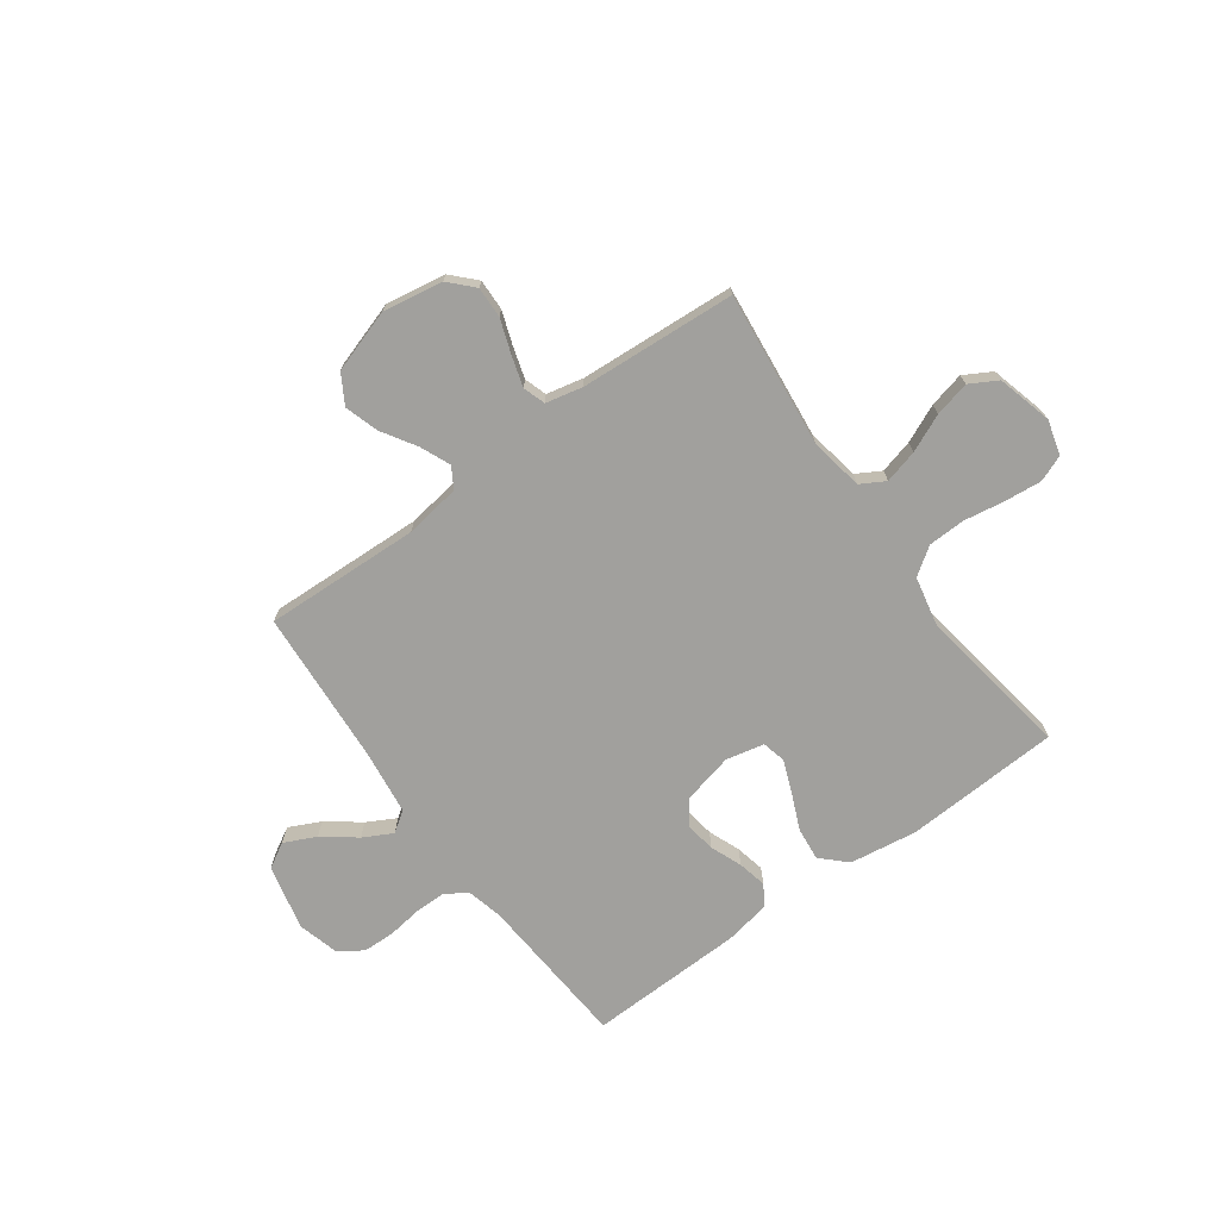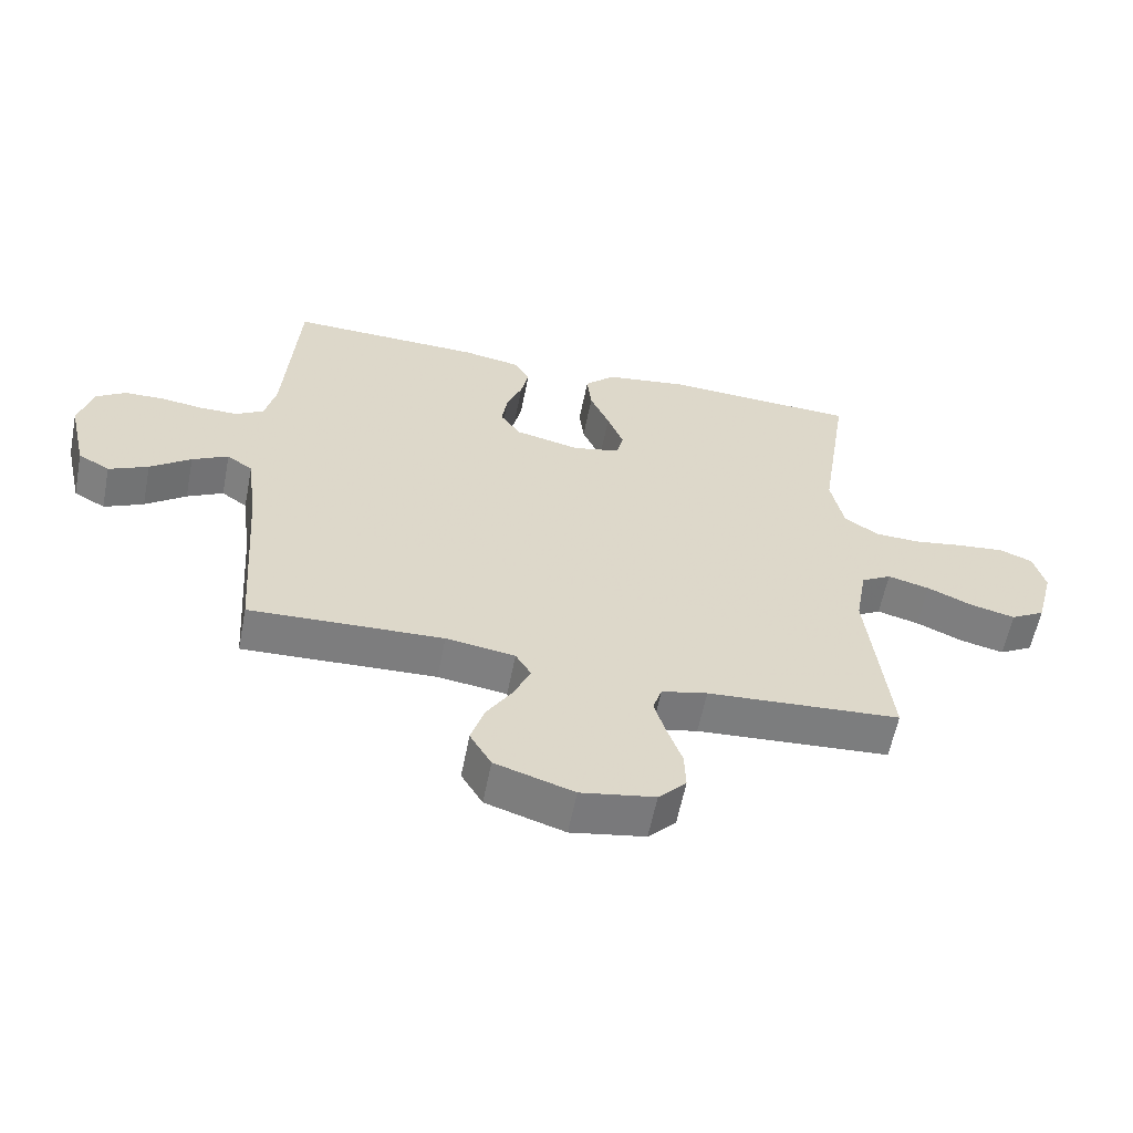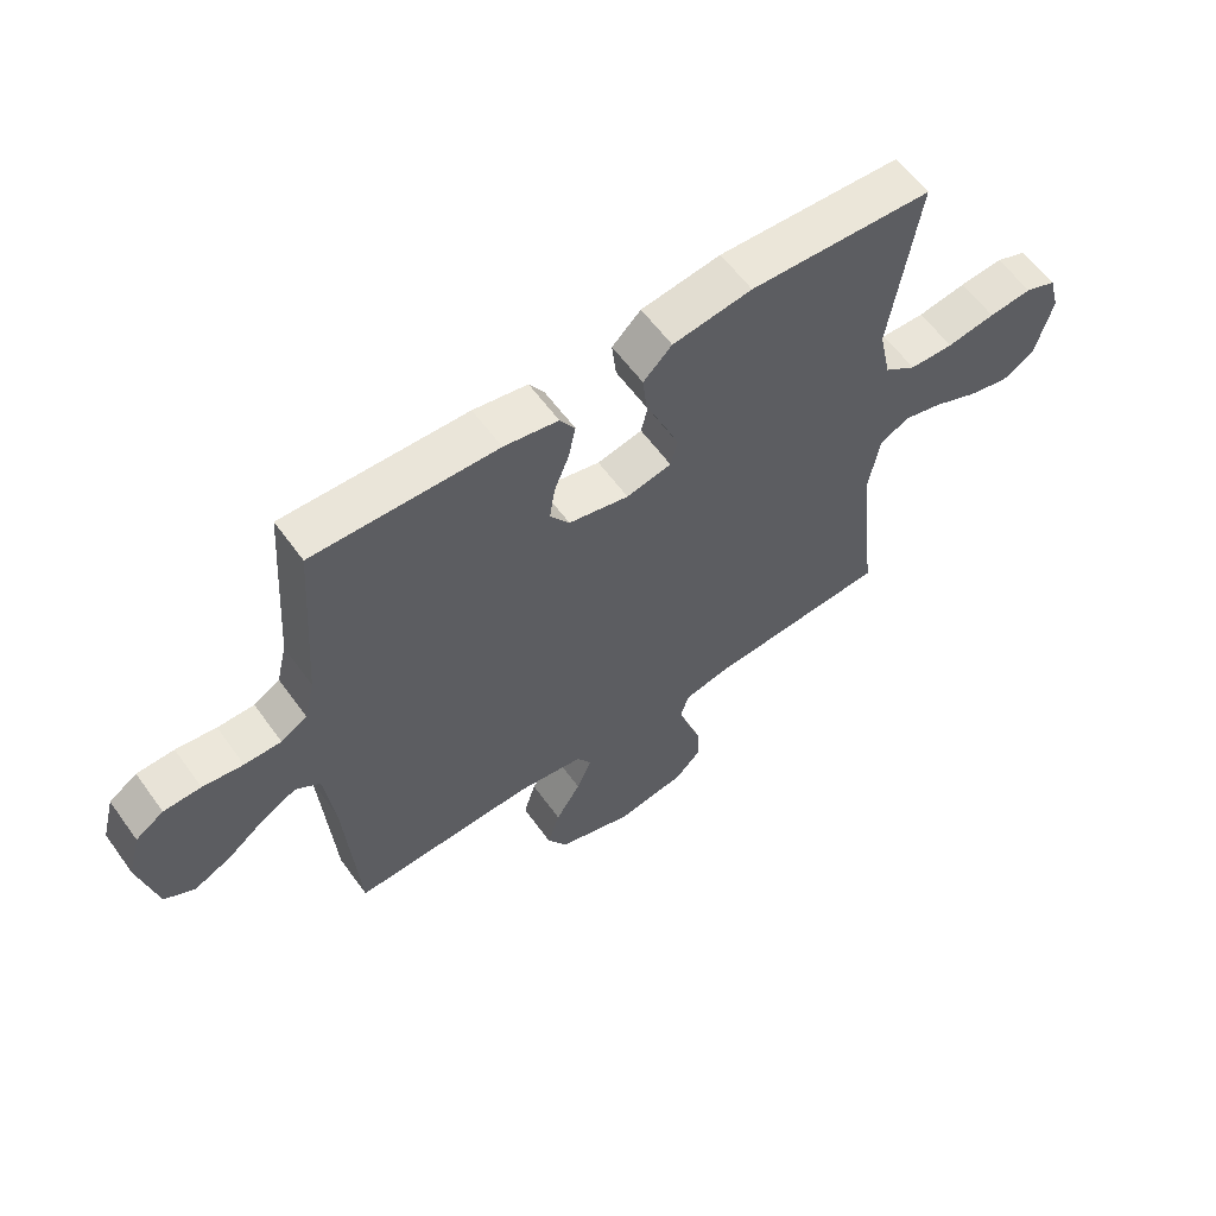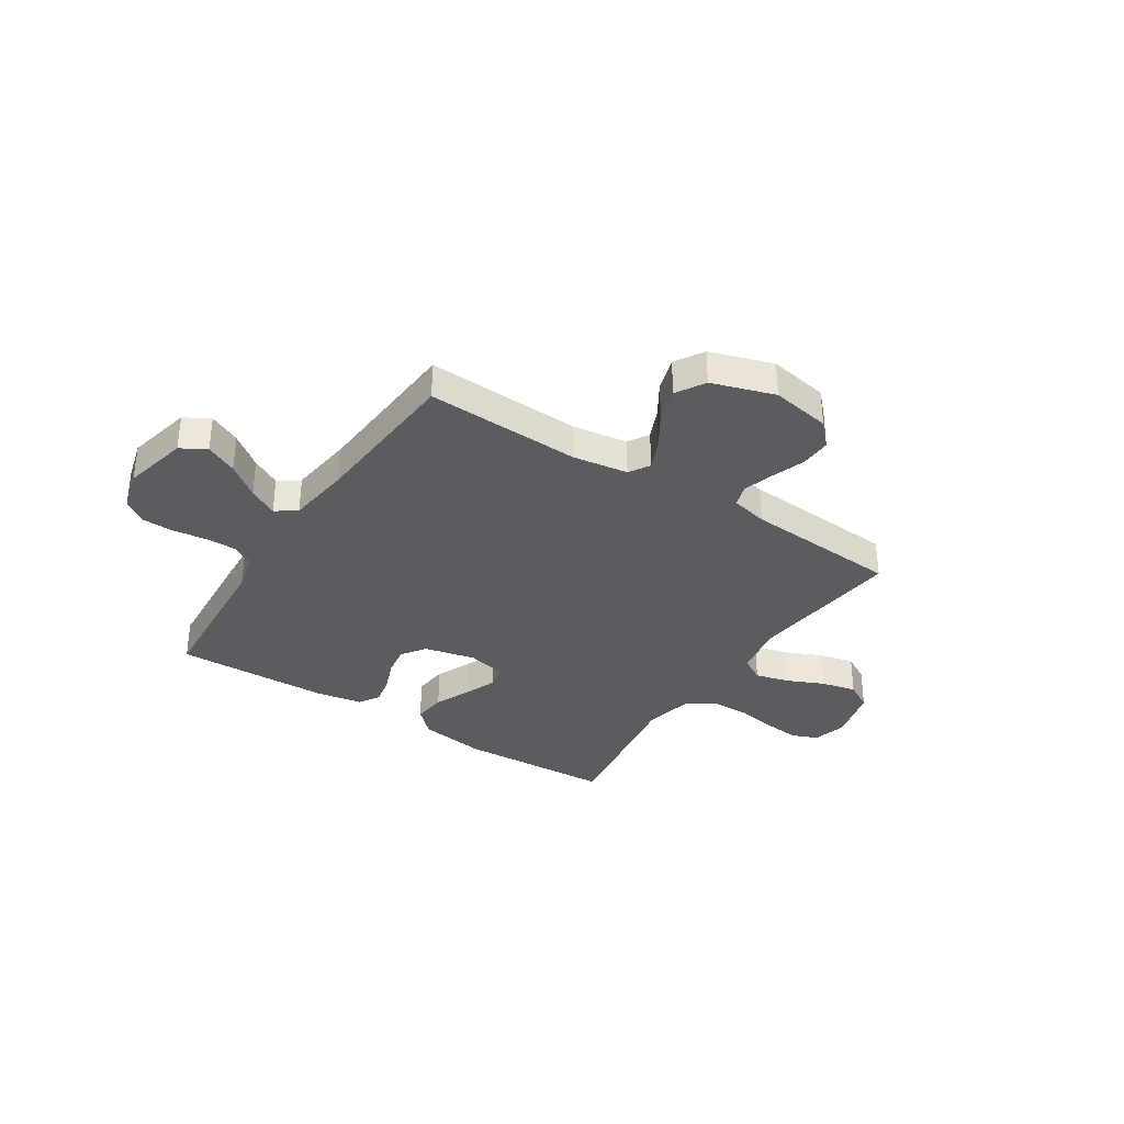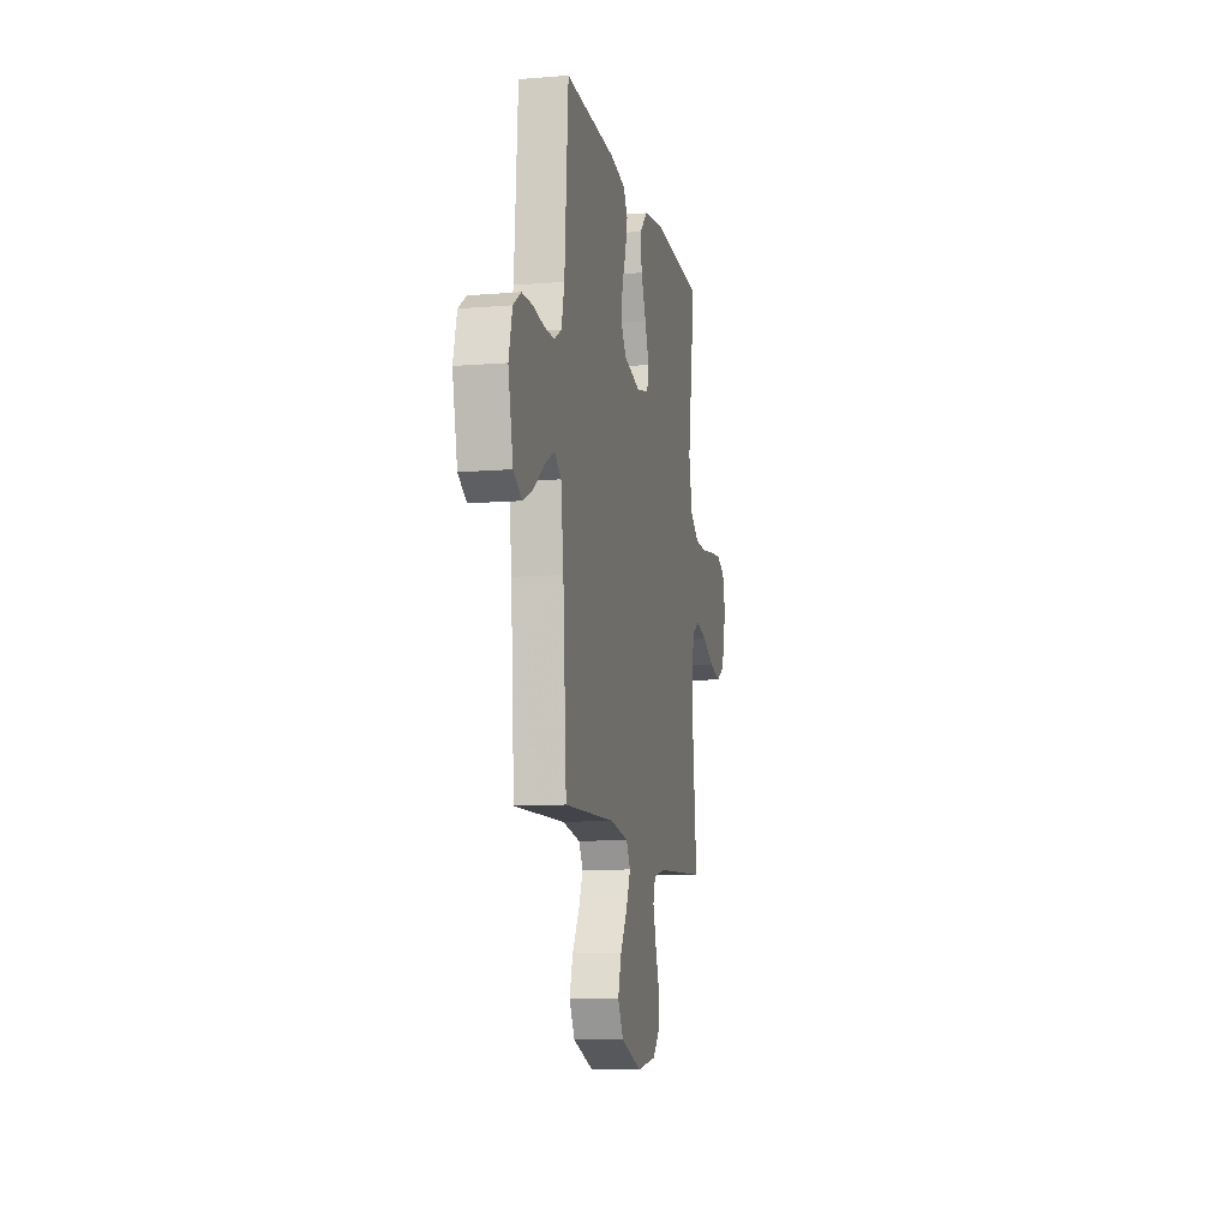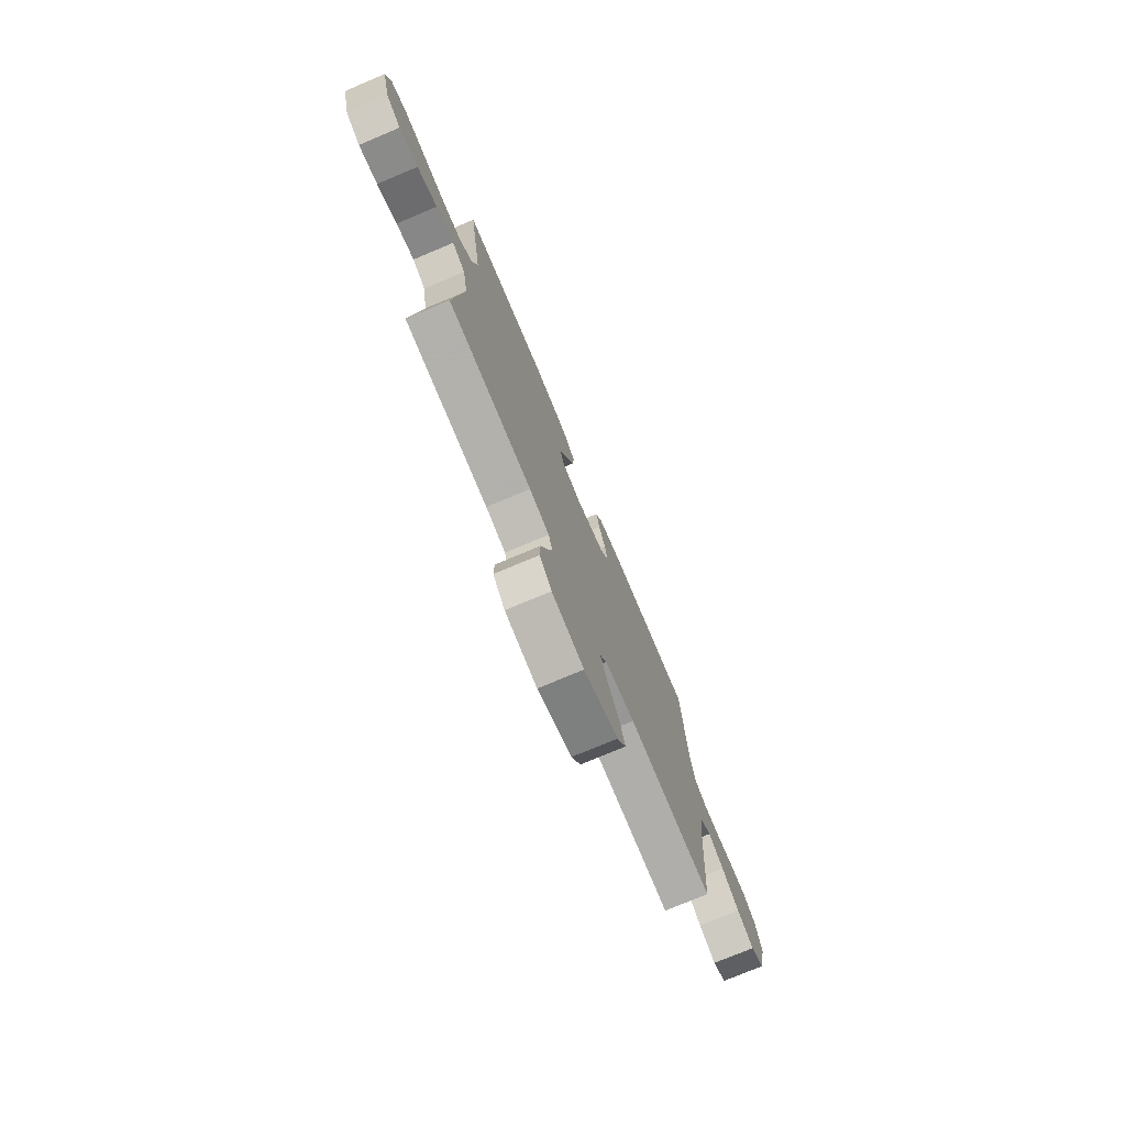
<metadata>
{"format":"obj","ext":"obj","renderer":"f3d","projection":"perspective","resolution":1024,"background":"white","views":[{"elev":-71.6,"azim":-144.0,"up":"+Y"},{"elev":-59.4,"azim":168.9,"up":"+Z"},{"elev":59.7,"azim":144.3,"up":"+Z"},{"elev":-34.5,"azim":147.0,"up":"+Y"},{"elev":-10.7,"azim":101.4,"up":"+Z"},{"elev":-75.6,"azim":-67.2,"up":"+Z"}]}
</metadata>
<code>
v -0.5 0.07 0.5
v -0.2 0.07 0.515
v -0.07 0.07 0.496
v -0.023 0.07 0.45
v -0.03 0.07 0.386
v -0.06 0.07 0.317
v -0.085 0.07 0.254
v -0.074 0.07 0.208
v 0 0.07 0.192
v 0.099 0.07 0.215
v 0.131 0.07 0.261
v 0.122 0.07 0.319
v 0.098 0.07 0.38
v 0.086 0.07 0.436
v 0.111 0.07 0.476
v 0.2 0.07 0.492
v 0.5 0.07 0.5
v 0.521 0.07 0.2
v 0.538 0.07 0.129
v 0.581 0.07 0.103
v 0.641 0.07 0.103
v 0.707 0.07 0.112
v 0.768 0.07 0.11
v 0.814 0.07 0.079
v 0.835 0.07 0
v 0.806 0.07 -0.126
v 0.757 0.07 -0.154
v 0.696 0.07 -0.125
v 0.633 0.07 -0.077
v 0.577 0.07 -0.047
v 0.537 0.07 -0.075
v 0.521 0.07 -0.2
v 0.5 0.07 -0.5
v 0.2 0.07 -0.488
v 0.093 0.07 -0.504
v 0.069 0.07 -0.544
v 0.094 0.07 -0.602
v 0.135 0.07 -0.668
v 0.155 0.07 -0.733
v 0.122 0.07 -0.789
v 0 0.07 -0.828
v -0.115 0.07 -0.808
v -0.158 0.07 -0.763
v -0.156 0.07 -0.703
v -0.133 0.07 -0.638
v -0.115 0.07 -0.579
v -0.129 0.07 -0.536
v -0.2 0.07 -0.52
v -0.5 0.07 -0.5
v -0.467 0.07 -0.2
v -0.485 0.07 -0.098
v -0.532 0.07 -0.071
v -0.597 0.07 -0.088
v -0.669 0.07 -0.12
v -0.737 0.07 -0.136
v -0.79 0.07 -0.106
v -0.818 0.07 0
v -0.8 0.07 0.067
v -0.749 0.07 0.087
v -0.678 0.07 0.08
v -0.599 0.07 0.067
v -0.527 0.07 0.069
v -0.474 0.07 0.106
v -0.454 0.07 0.2
v -0.5 0 0.5
v -0.2 0 0.515
v -0.07 0 0.496
v -0.023 0 0.45
v -0.03 0 0.386
v -0.06 0 0.317
v -0.085 0 0.254
v -0.074 0 0.208
v 0 0 0.192
v 0.099 0 0.215
v 0.131 0 0.261
v 0.122 0 0.319
v 0.098 0 0.38
v 0.086 0 0.436
v 0.111 0 0.476
v 0.2 0 0.492
v 0.5 0 0.5
v 0.521 0 0.2
v 0.538 0 0.129
v 0.581 0 0.103
v 0.641 0 0.103
v 0.707 0 0.112
v 0.768 0 0.11
v 0.814 0 0.079
v 0.835 0 0
v 0.806 0 -0.126
v 0.757 0 -0.154
v 0.696 0 -0.125
v 0.633 0 -0.077
v 0.577 0 -0.047
v 0.537 0 -0.075
v 0.521 0 -0.2
v 0.5 0 -0.5
v 0.2 0 -0.488
v 0.093 0 -0.504
v 0.069 0 -0.544
v 0.094 0 -0.602
v 0.135 0 -0.668
v 0.155 0 -0.733
v 0.122 0 -0.789
v 0 0 -0.828
v -0.115 0 -0.808
v -0.158 0 -0.763
v -0.156 0 -0.703
v -0.133 0 -0.638
v -0.115 0 -0.579
v -0.129 0 -0.536
v -0.2 0 -0.52
v -0.5 0 -0.5
v -0.467 0 -0.2
v -0.485 0 -0.098
v -0.532 0 -0.071
v -0.597 0 -0.088
v -0.669 0 -0.12
v -0.737 0 -0.136
v -0.79 0 -0.106
v -0.818 0 0
v -0.8 0 0.067
v -0.749 0 0.087
v -0.678 0 0.08
v -0.599 0 0.067
v -0.527 0 0.069
v -0.474 0 0.106
v -0.454 0 0.2
f 58 59 60 61
f 56 57 58 61
f 56 61 62
f 53 54 55 56
f 52 53 56 62
f 51 52 62 63
f 48 49 50
f 47 48 50 51
f 42 43 44 45
f 42 45 46
f 41 42 46
f 40 41 46 47
f 37 38 39 40
f 36 37 40 47
f 32 33 34
f 31 32 34 35
f 26 27 28 29
f 26 29 30
f 25 26 30
f 24 25 30
f 21 22 23 24
f 20 21 24 30
f 19 20 30 31
f 15 16 17 18
f 12 13 14 15
f 11 12 15 18
f 10 11 18 19
f 3 4 5 6
f 3 6 7
f 64 1 2 3
f 64 3 7
f 63 64 7 8
f 51 63 8 9
f 35 36 47 51
f 19 31 35 51
f 9 10 19 51
f 125 124 123 122
f 125 122 121 120
f 126 125 120
f 120 119 118 117
f 126 120 117 116
f 127 126 116 115
f 114 113 112
f 115 114 112 111
f 109 108 107 106
f 110 109 106
f 110 106 105
f 111 110 105 104
f 104 103 102 101
f 111 104 101 100
f 98 97 96
f 99 98 96 95
f 93 92 91 90
f 94 93 90
f 94 90 89
f 94 89 88
f 88 87 86 85
f 94 88 85 84
f 95 94 84 83
f 82 81 80 79
f 79 78 77 76
f 82 79 76 75
f 83 82 75 74
f 70 69 68 67
f 71 70 67
f 67 66 65 128
f 71 67 128
f 72 71 128 127
f 73 72 127 115
f 115 111 100 99
f 115 99 95 83
f 115 83 74 73
f 1 65 66 2
f 2 66 67 3
f 3 67 68 4
f 4 68 69 5
f 5 69 70 6
f 6 70 71 7
f 7 71 72 8
f 8 72 73 9
f 9 73 74 10
f 10 74 75 11
f 11 75 76 12
f 12 76 77 13
f 13 77 78 14
f 14 78 79 15
f 15 79 80 16
f 16 80 81 17
f 17 81 82 18
f 18 82 83 19
f 19 83 84 20
f 20 84 85 21
f 21 85 86 22
f 22 86 87 23
f 23 87 88 24
f 24 88 89 25
f 25 89 90 26
f 26 90 91 27
f 27 91 92 28
f 28 92 93 29
f 29 93 94 30
f 30 94 95 31
f 31 95 96 32
f 32 96 97 33
f 33 97 98 34
f 34 98 99 35
f 35 99 100 36
f 36 100 101 37
f 37 101 102 38
f 38 102 103 39
f 39 103 104 40
f 40 104 105 41
f 41 105 106 42
f 42 106 107 43
f 43 107 108 44
f 44 108 109 45
f 45 109 110 46
f 46 110 111 47
f 47 111 112 48
f 48 112 113 49
f 49 113 114 50
f 50 114 115 51
f 51 115 116 52
f 52 116 117 53
f 53 117 118 54
f 54 118 119 55
f 55 119 120 56
f 56 120 121 57
f 57 121 122 58
f 58 122 123 59
f 59 123 124 60
f 60 124 125 61
f 61 125 126 62
f 62 126 127 63
f 63 127 128 64
f 64 128 65 1

</code>
